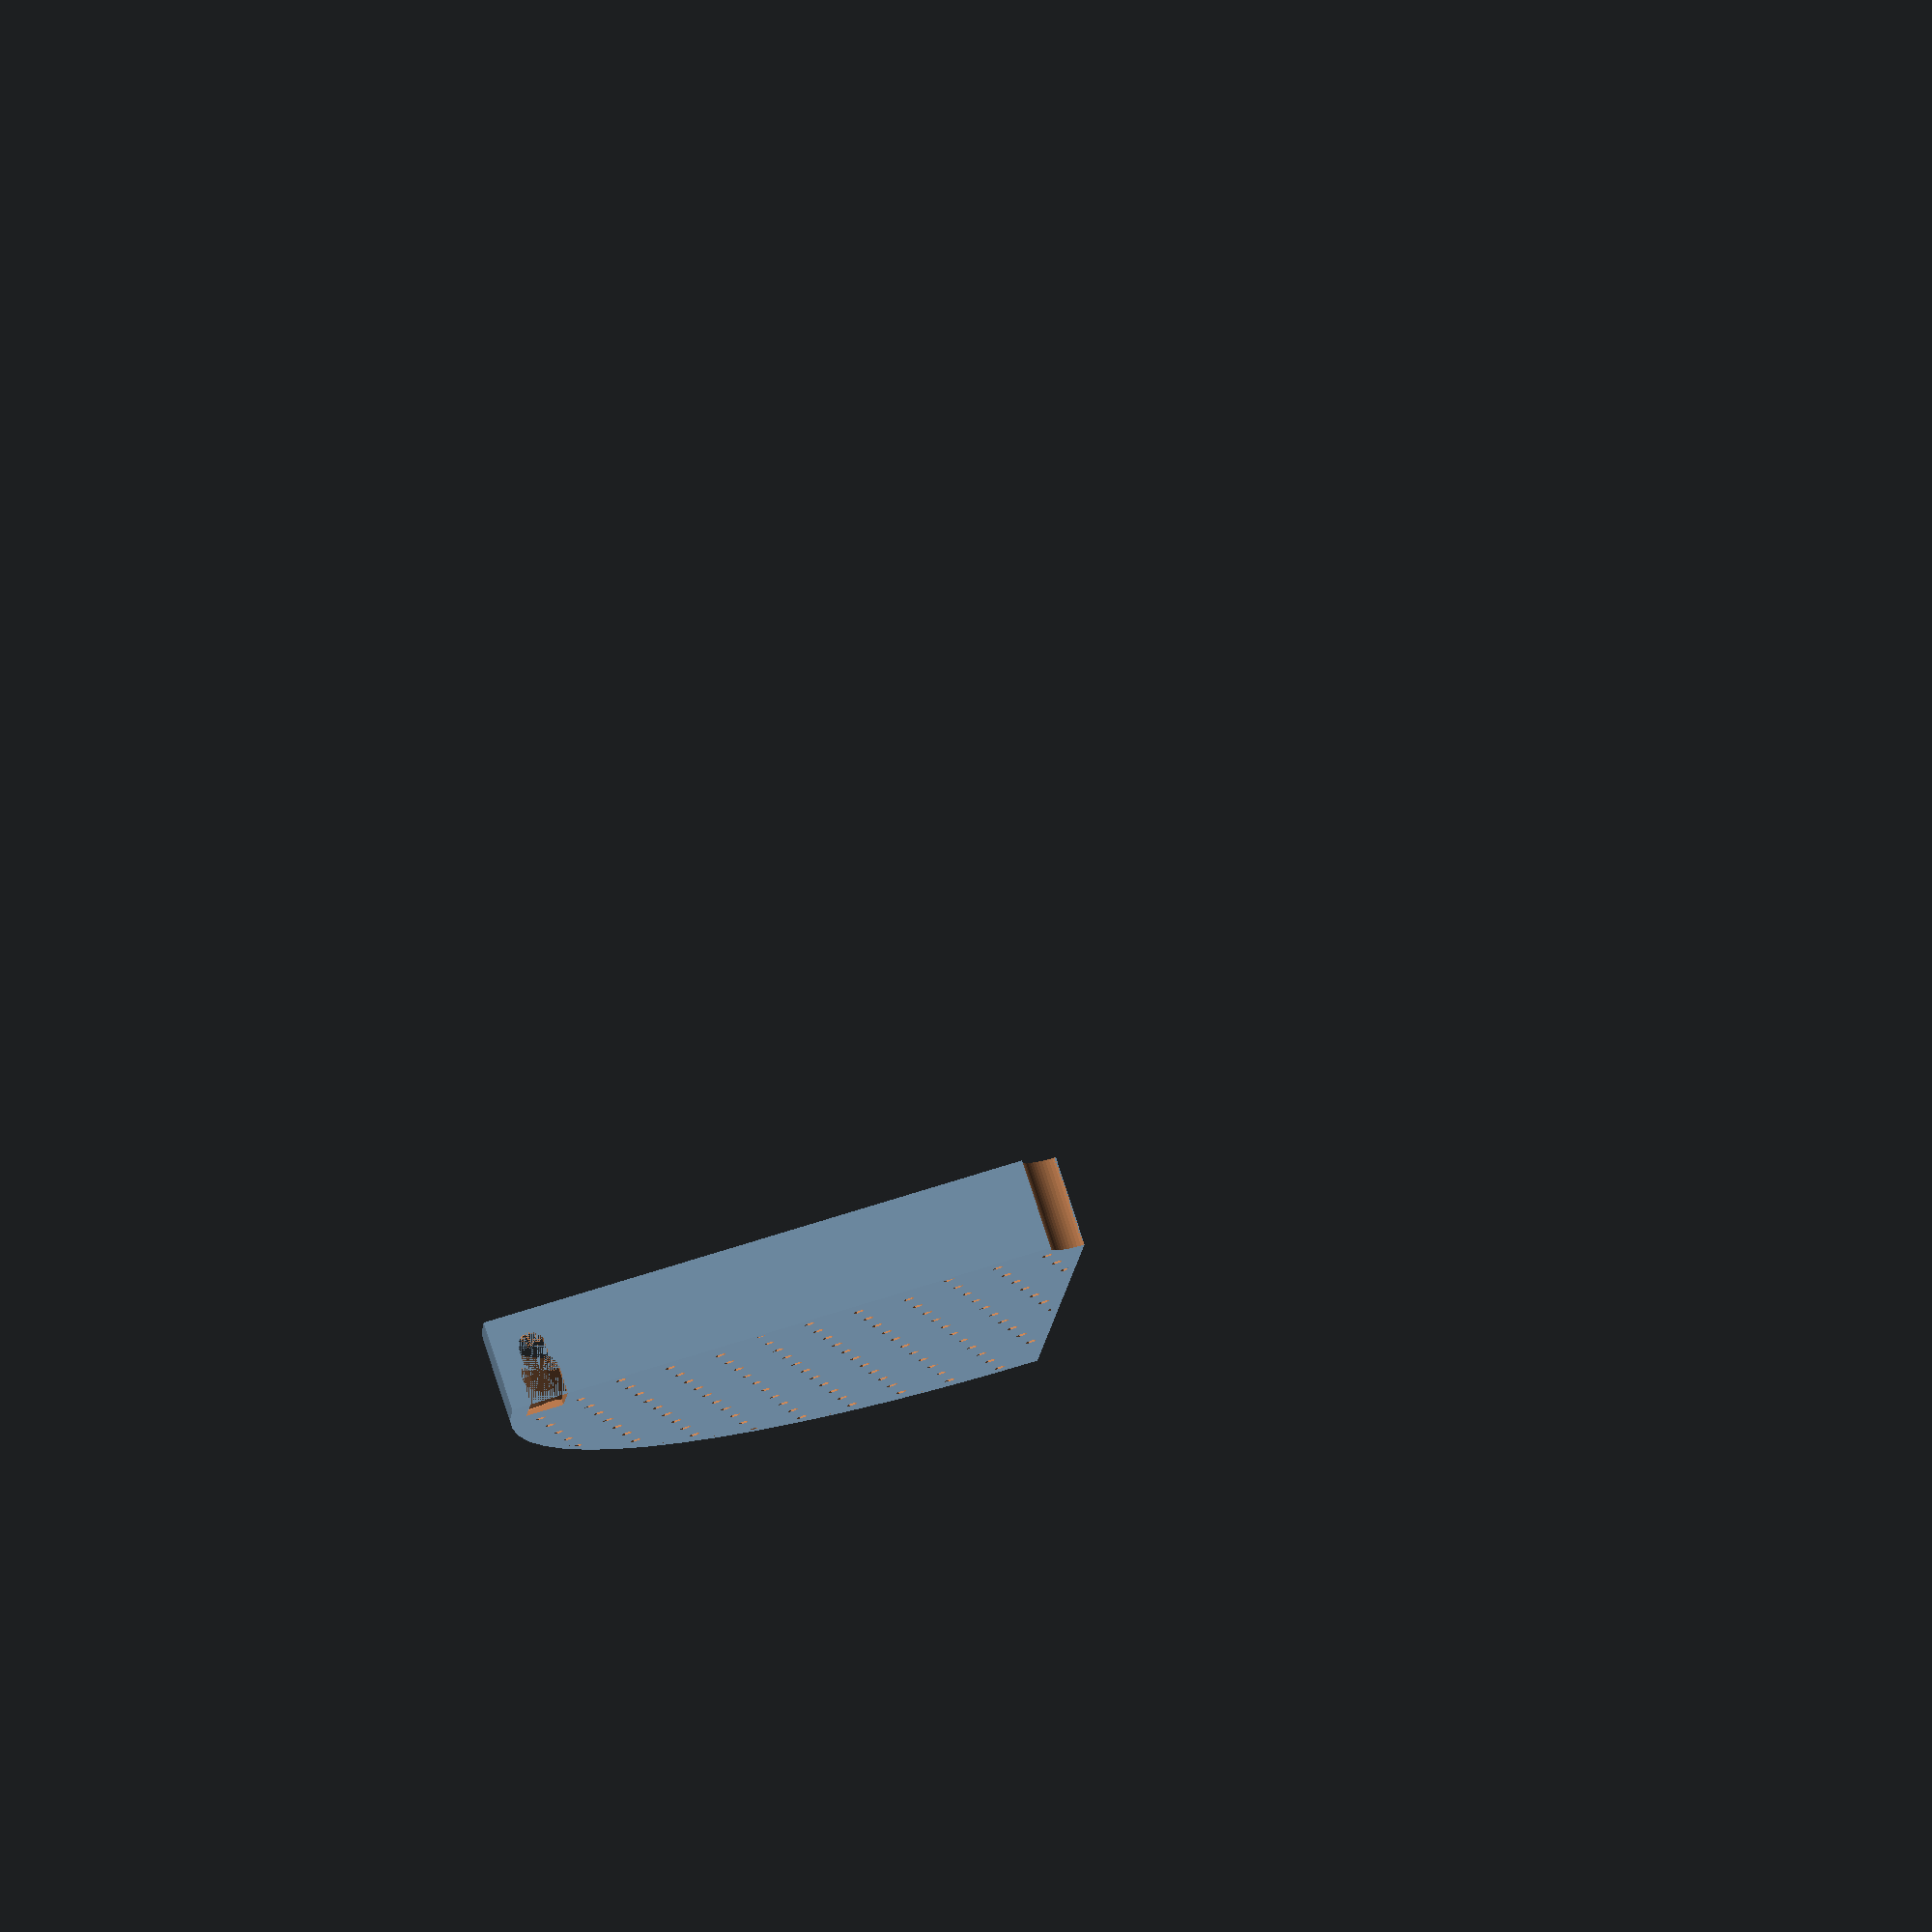
<openscad>
// -*- mode: SCAD ; c-file-style: "ellemtel" ; coding: utf-8 -*-
//
// shower gel shelf
//
// (c) 2018 Roland Sieker <ospalh@gmail.com>
// Licence: CC-BY-SA 4.0


// ... to preview. You will get all parts when you click "Create Thing".
part = "tray"; // [tray: shower tray, fastener: mushroom head fastener, big fastener: big mushroom head fastener]


// Set this to "render" and click on "Create Thing" when done with the setup.
preview = 1; // [0:render, 1:preview]

r_main = 155;  // main radius of the tray
r_corner = 10;  // space for silicone joint


/* [Hidden] */

// Done with the customizer

w = 2.1;  // external wall width
p_1 = 0.6;  // hight of the bottom plate with the cylindrical holes
p_2 = 1.2;  // hight of the bottom plate with the conical shapes
p_3 = 1.8;  // hight of the bottom plate with the conical shapes
x_step = 14.1;  // hole to hole distance
r_hole = 1.5;  // drain holes

w_f = 20;  // width of the fastener
l_f = 40;  // its length
w_bf = 41; // big fastener
l_bf = 60;  //

h=22; // Hight (inner)
r_slot = 3.5;
r_keyhole = 5.0;
l_fs = 3;
r_ff = 1.8;  // fastener (bottom) fillet radius

f_cs = 3;  // clearance for the third fastener

// *******************************************************
// Some shortcuts. These shouldn't be changed

tau = 2 * PI;  // pi is still wrong. tau = circumference / r
angle = 35; // Overhangs much below 60 degrees are a problem for me
xy_factor = 1/tan(angle);  // To get from a hight to a horizontal width
                           // inclined correctly
z_factor = tan(angle);  // the other way around

p = p_1 + p_2;
h_msh = p_3+r_ff+l_fs+z_factor*(r_keyhole-r_slot)+p_3;
thf = sqrt(3)/2;  // (equilateral) triangle hight factor
y_step = x_step * thf;

some_distance = 1.2 * r_main;
ms = 0.01;  // Muggeseggele.
cs = 0.2;

// fn for differently sized objects and fs, fa; all for preview or rendering.
pna = 40;
pnb = 15;
pa = 5;
ps = 1;
rna = 180;
rnb = 30;
ra = 1;
rs = 0.1;
function na() = (preview) ? pna : rna;
function nb() = (preview) ? pnb : rnb;
$fs = (preview) ? ps : rs;
$fa = (preview) ? pa : ra;


// *******************************************************
// End setup



// *******************************************************
// Generate the parts

print_part();
// preview_parts();
// stack_parts();

module print_part()
{
   if ("tray" == part)
   {
      tray();
   }
   if ("fastener" == part)
   {
      fastener();
   }
   if ("big fastener" == part)
   {
      big_fastener();
   }
}

module preview_parts()
{
   tray();
   translate([some_distance, 0, 0])
   {
      fastener();
   }
   translate([some_distance, 2*w_bf, 0])
   {
      big_fastener();
   }
}

module stack_parts()
{
   //  intersection()
   {
      color("yellow")
      {
         tray();
      }
      union()
      {
         moved_fastener(w_f, l_f);
         translate([-r_main+4.5*r_keyhole+r_corner, 0, 0])
         {
            moved_fastener(w_f, l_f);
         }
         mirror([1,-1,0])
         {
            moved_fastener(w_bf, l_bf);
         }
      }

   }
}


// *******************************************************
// Code for the parts themselves

module tray()
{
   difference()
   {
      union()
      {
         plate();
         railing();
      }
      keyholes();
   }
}


module railing()
{
   round_railing(r_main);
   round_railing(r_corner+w);
   translate([0, r_corner, 0])
   {
      cube([w, r_main-r_corner, h+p]);
   }
   translate([r_corner, 0, 0])
   {
      cube([r_main-r_corner, w, h+p]);
   }

}



module round_railing(r)
{
   intersection()
   {
      difference()
      {
         cylinder(r=r, h=h+p);
         translate([0,0,-ms])
         {
            cylinder(r=r-w, h=h+p+2*ms);
         }
      }
      translate([0,0,-2*ms])
      {
          cube(r_main, r_main, h+p+4*ms);
      }
   }
}


module plate()
{
   intersection()
   {
      plate_quarter_circle();
      plate_square();
   }
}

module plate_quarter_circle()
{
   difference()
   {
      intersection()
      {
         translate([0,0,-2*ms])
         {
            cube([r_main, r_main, p+4*ms]);
         }
         translate([0,0,-ms])
         {
            cylinder(r=r_main, p+2*ms);
         }
      }
      translate([0,0,-2*ms])
      {
         cylinder(r=r_corner, h=p+4*ms);
      }

   }
}

module plate_square()
{
   p_xy = r_main+2*x_step+2*ms;
   difference()
   {
      translate([-x_step, -x_step, 0])
      {
         cube([p_xy, p_xy, p]);
      }
      rotate(45)
      {
         plate_holes();
      }
   }
}

module plate_holes()
{
   p_xy = r_main+2*x_step+2*ms;
   x_count = ceil(p_xy/x_step);
   y_count = ceil(p_xy/y_step);

   // Partly cut-and-pasted from my tight bottle tray
   for (y_c = [-y_count:y_count])
   {
      if (y_c%2==0)
      {
         // Even, long row
         for (x_c = [-x_count+1:x_count-1])
         {
            a_plate_hole(x_c*x_step, y_c*y_step);
         }
      }
      else
      {
         // Odd, short row
         for (x_c = [-x_count+2:x_count-2])
         {
            a_plate_hole((x_c+0.5)*x_step, y_c*y_step);
         }
      }
   }
}


module a_plate_hole(dx, dy)
{
   translate([dx, dy, -ms])
   {
      rotate(30)
      {
         cylinder(r=r_hole, h=p+2*ms, $fn=6);  // Or h=p_1+2*ms
         translate([0, 0, p_1])
         {
            cylinder(r1=r_hole-ms, r2=y_step/sqrt(2)-0.8*w, h=p_2+2*ms, $fn=6);
            // The sqrt(2) is ... experimental math.
         }
      }
   }

}


module keyholes()
{
   keyhole(false);
   translate([-r_main+4.5*r_keyhole+r_corner, 0, 0])
   {
      keyhole(false);
   }
   mirror([1,-1,0])
   {
      keyhole(true);
   }

}

module keyhole(bc)
{
   translate([r_main-2*r_keyhole,w,p_1+p_2+1.05*r_keyhole])
   {
      rotate([90,0,0])
      {
         simple_keyhole();
         if (bc)
         {
            echo("hey");
            keyhole_bottom_cut();
         }
      }
   }
}

module simple_keyhole()
{
   translate([0,0,-ms])
   {
      cylinder(r=r_keyhole, h=w+2*ms);
      translate([-r_slot,0,0])
      {
         cube([2*r_slot, 1.5*r_keyhole, w+2*ms]);
      }
      translate([0,1.5*r_keyhole,0])
      {
         cylinder(r=r_slot, h=w+2*ms);
      }
   }
}

module keyhole_bottom_cut()
{
   translate([0,0,-h_msh-f_cs-ms])
   {
      translate([-r_keyhole,-h,0])
      {
         cube([2*r_keyhole, h,h_msh+f_cs+w+2*ms]);
      }
   }

}


module moved_fastener(ww, ll)
{

   translate([r_main-2*r_keyhole,-w,p_1+p_2+2.25*r_keyhole])
   {
      rotate([90,0,180])
      {
         fastener(ww, ll);
      }
   }
}

module fastener()
{
   generic_fastener(w_f, l_f);
}

module big_fastener()
{
   generic_fastener(w_bf, l_bf);
}

module generic_fastener(ww, ll)
{
   translate([-ww/2, -ww/2, 0])
   {
      cube([ww, ll, p_3]);
   }
   translate([-ww/2+r_ff, -ww/2+r_ff, p_3])
   {
      sphere(r=r_ff);
      rotate([0,90,0])
      {
         cylinder(r=r_ff, h=ww-2*r_ff);
      }
      rotate([-90,0,0])
      {
         cylinder(r=r_ff, h=ll-2*r_ff);
      }
   }
   translate([-ww/2+r_ff, -ww/2-r_ff+ll, p_3])
   {
      sphere(r=r_ff);
      rotate([0,90,0])
      {
         cylinder(r=r_ff, h=ww-2*r_ff);
      }
   }
   translate([+ww/2-r_ff, -ww/2+r_ff, p_3])
   {
      sphere(r=r_ff);
      rotate([-90,0,0])
      {
         cylinder(r=r_ff, h=ll-2*r_ff);
      }
   }
   translate([+ww/2-r_ff, -ww/2-r_ff+ll, p_3])
   {
      sphere(r=r_ff);
   }
   rotate_extrude()
   {
      2d_fastener();
   }
}


module 2d_fastener()
{
   difference()
   {
      polygon(
         [
            [0, 0],
            [r_slot, 0],
            [r_slot+r_ff, p_3],
            [r_slot, p_3+r_ff],
            [r_slot, p_3+r_ff+l_fs],
            [r_keyhole, h_msh-p_3],
            [r_keyhole, h_msh],
            [0, h_msh]
            ]);
         translate([r_slot+r_ff, p_3+r_ff])
         {
           circle(r=r_ff);
         }
      }
}

</openscad>
<views>
elev=280.3 azim=85.0 roll=162.1 proj=o view=solid
</views>
